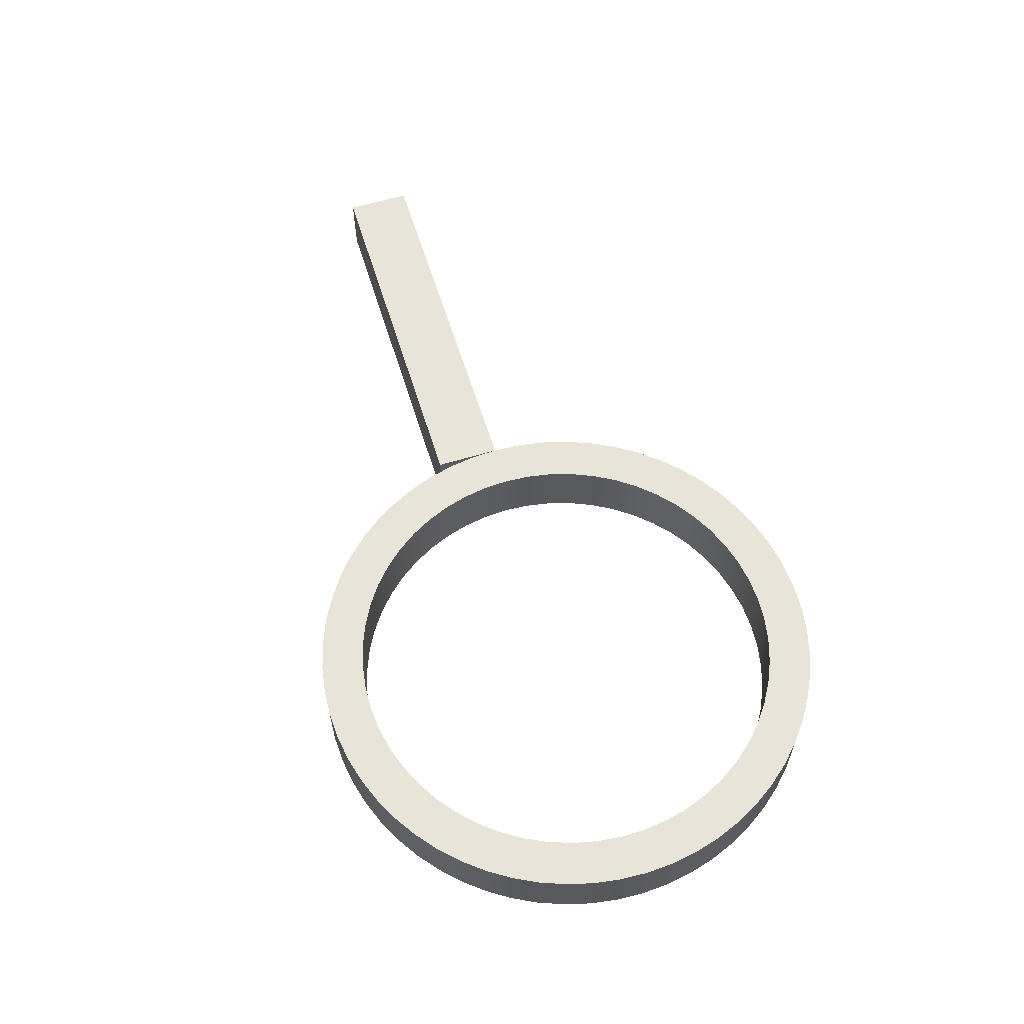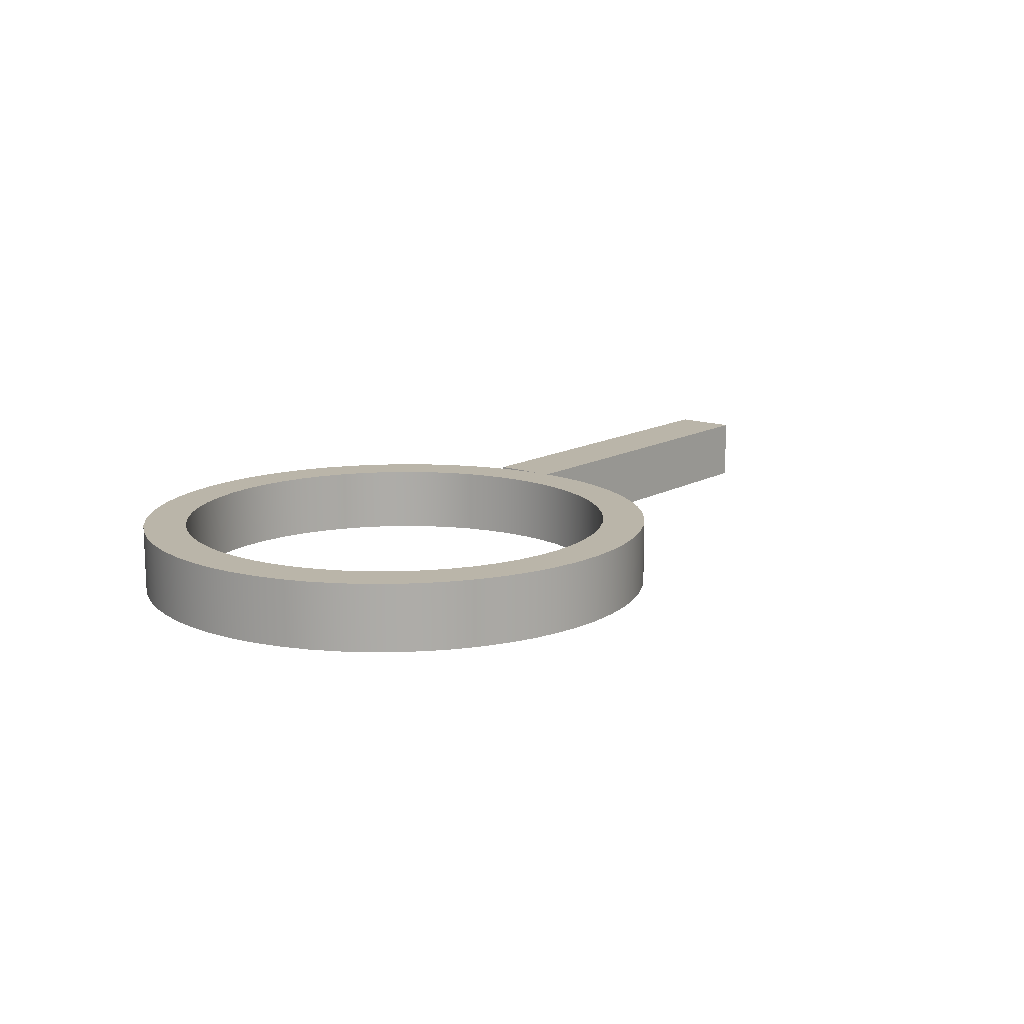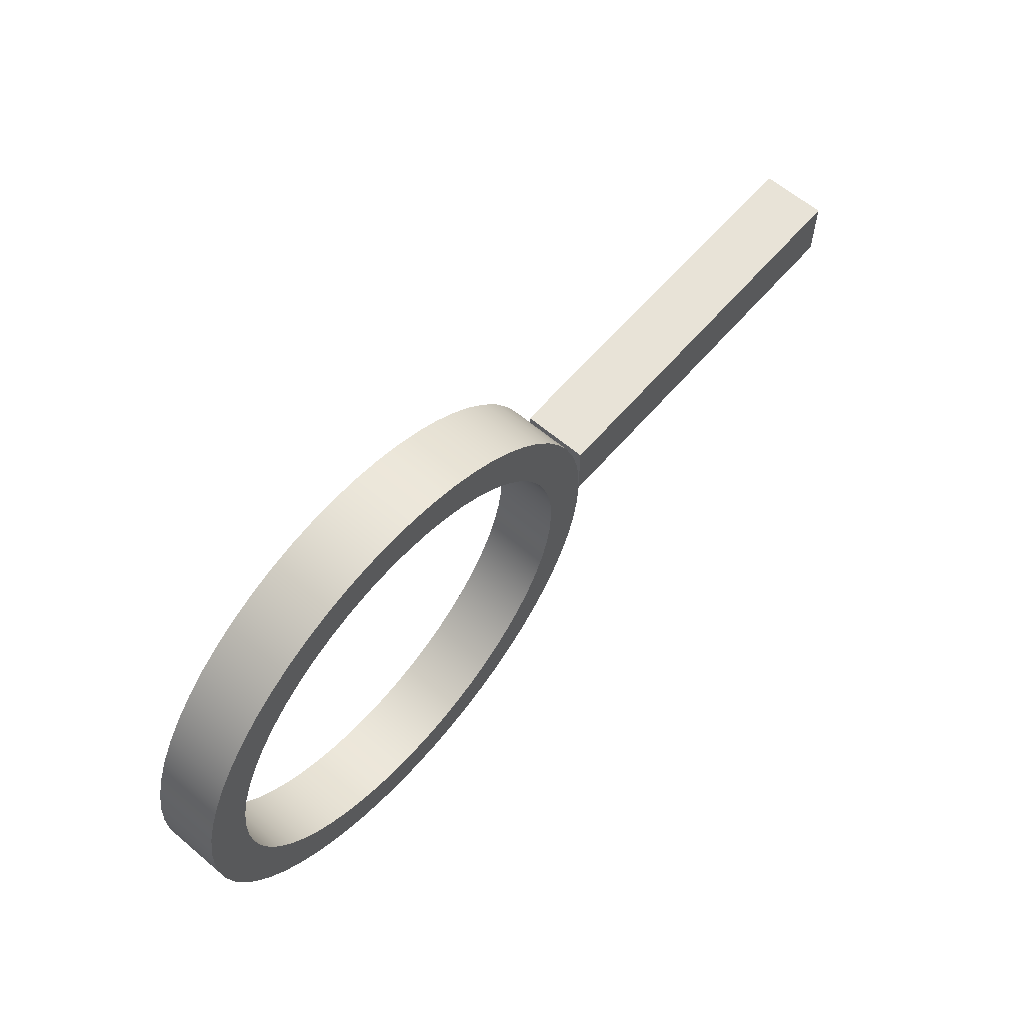
<metadata>
{"format":"obj","ext":"obj","renderer":"f3d","projection":"perspective","resolution":1024,"background":"white","views":[{"elev":60.1,"azim":72.8,"up":"+Y"},{"elev":13.6,"azim":128.6,"up":"+Y"},{"elev":61.7,"azim":130.7,"up":"+Z"}]}
</metadata>
<code>
v -1.67 0.5 2.045e-16
v -1.659 0.5 0.1904
v -1.627 0.5 0.3783
v -1.573 0.5 0.5612
v -1.499 0.5 0.7369
v -1.405 0.5 0.9029
v -1.293 0.5 1.057
v -1.164 0.5 1.198
v -1.02 0.5 1.323
v -0.8624 0.5 1.43
v -0.6938 0.5 1.519
v -0.5161 0.5 1.588
v -0.3317 0.5 1.637
v -0.1429 0.5 1.664
v 0.04769 0.5 1.669
v 0.2377 0.5 1.653
v 0.4246 0.5 1.615
v 0.6059 0.5 1.556
v 0.7794 0.5 1.477
v 0.9427 0.5 1.379
v 1.094 0.5 1.262
v 1.23 0.5 1.129
v 1.351 0.5 0.9817
v 1.454 0.5 0.8212
v 1.538 0.5 0.6501
v 1.602 0.5 0.4705
v 1.646 0.5 0.2848
v 1.667 0.5 0.09534
v 1.667 0.5 -0.09534
v 1.646 0.5 -0.2848
v 1.602 0.5 -0.4705
v 1.538 0.5 -0.6501
v 1.454 0.5 -0.8212
v 1.351 0.5 -0.9817
v 1.23 0.5 -1.129
v 1.094 0.5 -1.262
v 0.9427 0.5 -1.379
v 0.7794 0.5 -1.477
v 0.6059 0.5 -1.556
v 0.4246 0.5 -1.615
v 0.2377 0.5 -1.653
v 0.04769 0.5 -1.669
v -0.1429 0.5 -1.664
v -0.3317 0.5 -1.637
v -0.5161 0.5 -1.588
v -0.6938 0.5 -1.519
v -0.8624 0.5 -1.43
v -1.02 0.5 -1.323
v -1.164 0.5 -1.198
v -1.293 0.5 -1.057
v -1.405 0.5 -0.9029
v -1.499 0.5 -0.7369
v -1.573 0.5 -0.5612
v -1.627 0.5 -0.3783
v -1.659 0.5 -0.1904
v -1.67 0 2.045e-16
v -1.659 0 -0.1904
v -1.627 0 -0.3783
v -1.573 0 -0.5612
v -1.499 0 -0.7369
v -1.405 0 -0.9029
v -1.293 0 -1.057
v -1.164 0 -1.198
v -1.02 0 -1.323
v -0.8624 0 -1.43
v -0.6938 0 -1.519
v -0.5161 0 -1.588
v -0.3317 0 -1.637
v -0.1429 0 -1.664
v 0.04769 0 -1.669
v 0.2377 0 -1.653
v 0.4246 0 -1.615
v 0.6059 0 -1.556
v 0.7794 0 -1.477
v 0.9427 0 -1.379
v 1.094 0 -1.262
v 1.23 0 -1.129
v 1.351 0 -0.9817
v 1.454 0 -0.8212
v 1.538 0 -0.6501
v 1.602 0 -0.4705
v 1.646 0 -0.2848
v 1.667 0 -0.09534
v 1.667 0 0.09534
v 1.646 0 0.2848
v 1.602 0 0.4705
v 1.538 0 0.6501
v 1.454 0 0.8212
v 1.351 0 0.9817
v 1.23 0 1.129
v 1.094 0 1.262
v 0.9427 0 1.379
v 0.7794 0 1.477
v 0.6059 0 1.556
v 0.4246 0 1.615
v 0.2377 0 1.653
v 0.04769 0 1.669
v -0.1429 0 1.664
v -0.3317 0 1.637
v -0.5161 0 1.588
v -0.6938 0 1.519
v -0.8624 0 1.43
v -1.02 0 1.323
v -1.164 0 1.198
v -1.293 0 1.057
v -1.405 0 0.9029
v -1.499 0 0.7369
v -1.573 0 0.5612
v -1.627 0 0.3783
v -1.659 0 0.1904
v -1.67 0.5 2.045e-16
v -1.67 0 2.045e-16
v -2 0.5 2.449e-16
v -1.989 0.5 -0.2091
v -1.956 0.5 -0.4158
v -1.902 0.5 -0.618
v -1.827 0.5 -0.8135
v -1.732 0.5 -1
v -1.618 0.5 -1.176
v -1.486 0.5 -1.338
v -1.338 0.5 -1.486
v -1.176 0.5 -1.618
v -1 0.5 -1.732
v -0.8135 0.5 -1.827
v -0.618 0.5 -1.902
v -0.4158 0.5 -1.956
v -0.2091 0.5 -1.989
v 1.225e-16 0.5 -2
v 0.2091 0.5 -1.989
v 0.4158 0.5 -1.956
v 0.618 0.5 -1.902
v 0.8135 0.5 -1.827
v 1 0.5 -1.732
v 1.176 0.5 -1.618
v 1.338 0.5 -1.486
v 1.486 0.5 -1.338
v 1.618 0.5 -1.176
v 1.732 0.5 -1
v 1.827 0.5 -0.8135
v 1.902 0.5 -0.618
v 1.956 0.5 -0.4158
v 1.989 0.5 -0.2091
v 2 0.5 0
v 1.989 0.5 0.2091
v 1.956 0.5 0.4158
v 1.902 0.5 0.618
v 1.827 0.5 0.8135
v 1.732 0.5 1
v 1.618 0.5 1.176
v 1.486 0.5 1.338
v 1.338 0.5 1.486
v 1.176 0.5 1.618
v 1 0.5 1.732
v 0.8135 0.5 1.827
v 0.618 0.5 1.902
v 0.4158 0.5 1.956
v 0.2091 0.5 1.989
v 1.225e-16 0.5 2
v -0.2091 0.5 1.989
v -0.4158 0.5 1.956
v -0.618 0.5 1.902
v -0.8135 0.5 1.827
v -1 0.5 1.732
v -1.176 0.5 1.618
v -1.338 0.5 1.486
v -1.486 0.5 1.338
v -1.618 0.5 1.176
v -1.732 0.5 1
v -1.827 0.5 0.8135
v -1.902 0.5 0.618
v -1.956 0.5 0.4158
v -1.989 0.5 0.2091
v -2 0 2.449e-16
v -1.989 0 0.2091
v -1.956 0 0.4158
v -1.902 0 0.618
v -1.827 0 0.8135
v -1.732 0 1
v -1.618 0 1.176
v -1.486 0 1.338
v -1.338 0 1.486
v -1.176 0 1.618
v -1 0 1.732
v -0.8135 0 1.827
v -0.618 0 1.902
v -0.4158 0 1.956
v -0.2091 0 1.989
v 1.225e-16 0 2
v 0.2091 0 1.989
v 0.4158 0 1.956
v 0.618 0 1.902
v 0.8135 0 1.827
v 1 0 1.732
v 1.176 0 1.618
v 1.338 0 1.486
v 1.486 0 1.338
v 1.618 0 1.176
v 1.732 0 1
v 1.827 0 0.8135
v 1.902 0 0.618
v 1.956 0 0.4158
v 1.989 0 0.2091
v 2 0 0
v 1.989 0 -0.2091
v 1.956 0 -0.4158
v 1.902 0 -0.618
v 1.827 0 -0.8135
v 1.732 0 -1
v 1.618 0 -1.176
v 1.486 0 -1.338
v 1.338 0 -1.486
v 1.176 0 -1.618
v 1 0 -1.732
v 0.8135 0 -1.827
v 0.618 0 -1.902
v 0.4158 0 -1.956
v 0.2091 0 -1.989
v 1.225e-16 0 -2
v -0.2091 0 -1.989
v -0.4158 0 -1.956
v -0.618 0 -1.902
v -0.8135 0 -1.827
v -1 0 -1.732
v -1.176 0 -1.618
v -1.338 0 -1.486
v -1.486 0 -1.338
v -1.618 0 -1.176
v -1.732 0 -1
v -1.827 0 -0.8135
v -1.902 0 -0.618
v -1.956 0 -0.4158
v -1.989 0 -0.2091
v -2 0 2.449e-16
v -2 0.5 2.449e-16
v -1.67 0.5 2.045e-16
v -1.659 0.5 -0.1904
v -1.627 0.5 -0.3783
v -1.573 0.5 -0.5612
v -1.499 0.5 -0.7369
v -1.405 0.5 -0.9029
v -1.293 0.5 -1.057
v -1.164 0.5 -1.198
v -1.02 0.5 -1.323
v -0.8624 0.5 -1.43
v -0.6938 0.5 -1.519
v -0.5161 0.5 -1.588
v -0.3317 0.5 -1.637
v -0.1429 0.5 -1.664
v 0.04769 0.5 -1.669
v 0.2377 0.5 -1.653
v 0.4246 0.5 -1.615
v 0.6059 0.5 -1.556
v 0.7794 0.5 -1.477
v 0.9427 0.5 -1.379
v 1.094 0.5 -1.262
v 1.23 0.5 -1.129
v 1.351 0.5 -0.9817
v 1.454 0.5 -0.8212
v 1.538 0.5 -0.6501
v 1.602 0.5 -0.4705
v 1.646 0.5 -0.2848
v 1.667 0.5 -0.09534
v 1.667 0.5 0.09534
v 1.646 0.5 0.2848
v 1.602 0.5 0.4705
v 1.538 0.5 0.6501
v 1.454 0.5 0.8212
v 1.351 0.5 0.9817
v 1.23 0.5 1.129
v 1.094 0.5 1.262
v 0.9427 0.5 1.379
v 0.7794 0.5 1.477
v 0.6059 0.5 1.556
v 0.4246 0.5 1.615
v 0.2377 0.5 1.653
v 0.04769 0.5 1.669
v -0.1429 0.5 1.664
v -0.3317 0.5 1.637
v -0.5161 0.5 1.588
v -0.6938 0.5 1.519
v -0.8624 0.5 1.43
v -1.02 0.5 1.323
v -1.164 0.5 1.198
v -1.293 0.5 1.057
v -1.405 0.5 0.9029
v -1.499 0.5 0.7369
v -1.573 0.5 0.5612
v -1.627 0.5 0.3783
v -1.659 0.5 0.1904
v -2 0.5 2.449e-16
v -1.989 0.5 0.2091
v -1.956 0.5 0.4158
v -1.902 0.5 0.618
v -1.827 0.5 0.8135
v -1.732 0.5 1
v -1.618 0.5 1.176
v -1.486 0.5 1.338
v -1.338 0.5 1.486
v -1.176 0.5 1.618
v -1 0.5 1.732
v -0.8135 0.5 1.827
v -0.618 0.5 1.902
v -0.4158 0.5 1.956
v -0.2091 0.5 1.989
v 1.225e-16 0.5 2
v 0.2091 0.5 1.989
v 0.4158 0.5 1.956
v 0.618 0.5 1.902
v 0.8135 0.5 1.827
v 1 0.5 1.732
v 1.176 0.5 1.618
v 1.338 0.5 1.486
v 1.486 0.5 1.338
v 1.618 0.5 1.176
v 1.732 0.5 1
v 1.827 0.5 0.8135
v 1.902 0.5 0.618
v 1.956 0.5 0.4158
v 1.989 0.5 0.2091
v 2 0.5 0
v 1.989 0.5 -0.2091
v 1.956 0.5 -0.4158
v 1.902 0.5 -0.618
v 1.827 0.5 -0.8135
v 1.732 0.5 -1
v 1.618 0.5 -1.176
v 1.486 0.5 -1.338
v 1.338 0.5 -1.486
v 1.176 0.5 -1.618
v 1 0.5 -1.732
v 0.8135 0.5 -1.827
v 0.618 0.5 -1.902
v 0.4158 0.5 -1.956
v 0.2091 0.5 -1.989
v 1.225e-16 0.5 -2
v -0.2091 0.5 -1.989
v -0.4158 0.5 -1.956
v -0.618 0.5 -1.902
v -0.8135 0.5 -1.827
v -1 0.5 -1.732
v -1.176 0.5 -1.618
v -1.338 0.5 -1.486
v -1.486 0.5 -1.338
v -1.618 0.5 -1.176
v -1.732 0.5 -1
v -1.827 0.5 -0.8135
v -1.902 0.5 -0.618
v -1.956 0.5 -0.4158
v -1.989 0.5 -0.2091
v -1.67 0 2.045e-16
v -1.659 0 0.1904
v -1.627 0 0.3783
v -1.573 0 0.5612
v -1.499 0 0.7369
v -1.405 0 0.9029
v -1.293 0 1.057
v -1.164 0 1.198
v -1.02 0 1.323
v -0.8624 0 1.43
v -0.6938 0 1.519
v -0.5161 0 1.588
v -0.3317 0 1.637
v -0.1429 0 1.664
v 0.04769 0 1.669
v 0.2377 0 1.653
v 0.4246 0 1.615
v 0.6059 0 1.556
v 0.7794 0 1.477
v 0.9427 0 1.379
v 1.094 0 1.262
v 1.23 0 1.129
v 1.351 0 0.9817
v 1.454 0 0.8212
v 1.538 0 0.6501
v 1.602 0 0.4705
v 1.646 0 0.2848
v 1.667 0 0.09534
v 1.667 0 -0.09534
v 1.646 0 -0.2848
v 1.602 0 -0.4705
v 1.538 0 -0.6501
v 1.454 0 -0.8212
v 1.351 0 -0.9817
v 1.23 0 -1.129
v 1.094 0 -1.262
v 0.9427 0 -1.379
v 0.7794 0 -1.477
v 0.6059 0 -1.556
v 0.4246 0 -1.615
v 0.2377 0 -1.653
v 0.04769 0 -1.669
v -0.1429 0 -1.664
v -0.3317 0 -1.637
v -0.5161 0 -1.588
v -0.6938 0 -1.519
v -0.8624 0 -1.43
v -1.02 0 -1.323
v -1.164 0 -1.198
v -1.293 0 -1.057
v -1.405 0 -0.9029
v -1.499 0 -0.7369
v -1.573 0 -0.5612
v -1.627 0 -0.3783
v -1.659 0 -0.1904
v -2 0 2.449e-16
v -1.989 0 -0.2091
v -1.956 0 -0.4158
v -1.902 0 -0.618
v -1.827 0 -0.8135
v -1.732 0 -1
v -1.618 0 -1.176
v -1.486 0 -1.338
v -1.338 0 -1.486
v -1.176 0 -1.618
v -1 0 -1.732
v -0.8135 0 -1.827
v -0.618 0 -1.902
v -0.4158 0 -1.956
v -0.2091 0 -1.989
v 1.225e-16 0 -2
v 0.2091 0 -1.989
v 0.4158 0 -1.956
v 0.618 0 -1.902
v 0.8135 0 -1.827
v 1 0 -1.732
v 1.176 0 -1.618
v 1.338 0 -1.486
v 1.486 0 -1.338
v 1.618 0 -1.176
v 1.732 0 -1
v 1.827 0 -0.8135
v 1.902 0 -0.618
v 1.956 0 -0.4158
v 1.989 0 -0.2091
v 2 0 0
v 1.989 0 0.2091
v 1.956 0 0.4158
v 1.902 0 0.618
v 1.827 0 0.8135
v 1.732 0 1
v 1.618 0 1.176
v 1.486 0 1.338
v 1.338 0 1.486
v 1.176 0 1.618
v 1 0 1.732
v 0.8135 0 1.827
v 0.618 0 1.902
v 0.4158 0 1.956
v 0.2091 0 1.989
v 1.225e-16 0 2
v -0.2091 0 1.989
v -0.4158 0 1.956
v -0.618 0 1.902
v -0.8135 0 1.827
v -1 0 1.732
v -1.176 0 1.618
v -1.338 0 1.486
v -1.486 0 1.338
v -1.618 0 1.176
v -1.732 0 1
v -1.827 0 0.8135
v -1.902 0 0.618
v -1.956 0 0.4158
v -1.989 0 0.2091
v -5 0 0.5
v -2 0 0.5
v -2 0.5 0.5
v -5 0.5 0.5
v -5 0 2.449e-16
v -5 0 0.5
v -5 0.5 0.5
v -5 0.5 2.22e-16
v -2 0 2.22e-16
v -5 0 2.449e-16
v -5 0.5 2.22e-16
v -2 0.5 2.22e-16
v -2 0 0.5
v -2 0 2.22e-16
v -2 0.5 2.22e-16
v -2 0.5 0.5
v -2 0.5 0.5
v -2 0.5 2.22e-16
v -5 0.5 2.22e-16
v -5 0.5 0.5
v -2 0 2.22e-16
v -2 0 0.5
v -5 0 0.5
v -5 0 2.449e-16
g 2ed1d17a-e30a-11ea-a204-54bf646e7e1f
f 2 110 1
f 1 110 112
f 111 56 55
f 55 56 57
f 55 57 54
f 54 57 58
f 54 58 53
f 53 58 59
f 53 59 52
f 52 59 60
f 52 60 51
f 51 60 61
f 51 61 50
f 50 61 62
f 50 62 49
f 49 62 63
f 49 63 48
f 48 63 64
f 48 64 47
f 47 64 65
f 47 65 46
f 46 65 66
f 46 66 45
f 45 66 67
f 45 67 44
f 44 67 68
f 44 68 43
f 43 68 69
f 43 69 42
f 42 69 70
f 42 70 41
f 41 70 71
f 41 71 40
f 40 71 72
f 40 72 39
f 39 72 73
f 39 73 38
f 38 73 74
f 38 74 37
f 37 74 75
f 37 75 36
f 36 75 76
f 36 76 35
f 35 76 77
f 35 77 34
f 34 77 78
f 34 78 33
f 33 78 79
f 33 79 32
f 32 79 80
f 32 80 31
f 31 80 81
f 31 81 30
f 30 81 82
f 30 82 29
f 29 82 83
f 29 83 28
f 28 83 84
f 28 84 27
f 27 84 85
f 27 85 26
f 26 85 86
f 26 86 25
f 25 86 87
f 25 87 24
f 24 87 88
f 24 88 23
f 23 88 89
f 23 89 22
f 22 89 90
f 22 90 21
f 21 90 91
f 21 91 20
f 20 91 92
f 20 92 19
f 19 92 93
f 19 93 18
f 18 93 94
f 18 94 17
f 17 94 95
f 17 95 16
f 16 95 96
f 16 96 15
f 15 96 97
f 15 97 14
f 14 97 98
f 14 98 13
f 13 98 99
f 13 99 12
f 12 99 100
f 12 100 11
f 11 100 101
f 11 101 10
f 10 101 102
f 10 102 9
f 9 102 103
f 9 103 8
f 8 103 104
f 8 104 7
f 7 104 105
f 7 105 6
f 6 105 106
f 6 106 5
f 5 106 107
f 5 107 4
f 4 107 108
f 4 108 3
f 3 108 109
f 3 109 2
f 2 109 110
g 2ed1f88c-e30a-11ea-aeb2-54bf646e7e1f
f 114 232 113
f 113 232 233
f 234 173 172
f 172 173 174
f 172 174 171
f 171 174 175
f 171 175 170
f 170 175 176
f 170 176 169
f 169 176 177
f 169 177 168
f 168 177 178
f 168 178 167
f 167 178 179
f 167 179 166
f 166 179 180
f 166 180 165
f 165 180 181
f 165 181 164
f 164 181 182
f 164 182 163
f 163 182 183
f 163 183 162
f 162 183 184
f 162 184 161
f 161 184 185
f 161 185 160
f 160 185 186
f 160 186 159
f 159 186 187
f 159 187 158
f 158 187 188
f 158 188 157
f 157 188 189
f 157 189 156
f 156 189 190
f 156 190 155
f 155 190 191
f 155 191 154
f 154 191 192
f 154 192 153
f 153 192 193
f 153 193 152
f 152 193 194
f 152 194 151
f 151 194 195
f 151 195 150
f 150 195 196
f 150 196 149
f 149 196 197
f 149 197 148
f 148 197 198
f 148 198 147
f 147 198 199
f 147 199 146
f 146 199 200
f 146 200 145
f 145 200 201
f 145 201 144
f 144 201 202
f 144 202 143
f 143 202 203
f 143 203 142
f 142 203 204
f 142 204 141
f 141 204 205
f 141 205 140
f 140 205 206
f 140 206 139
f 139 206 207
f 139 207 138
f 138 207 208
f 138 208 137
f 137 208 209
f 137 209 136
f 136 209 210
f 136 210 135
f 135 210 211
f 135 211 134
f 134 211 212
f 134 212 133
f 133 212 213
f 133 213 132
f 132 213 214
f 132 214 131
f 131 214 215
f 131 215 130
f 130 215 216
f 130 216 129
f 129 216 217
f 129 217 128
f 128 217 218
f 128 218 127
f 127 218 219
f 127 219 126
f 126 219 220
f 126 220 125
f 125 220 221
f 125 221 124
f 124 221 222
f 124 222 123
f 123 222 223
f 123 223 122
f 122 223 224
f 122 224 121
f 121 224 225
f 121 225 120
f 120 225 226
f 120 226 119
f 119 226 227
f 119 227 118
f 118 227 228
f 118 228 117
f 117 228 229
f 117 229 116
f 116 229 230
f 116 230 115
f 115 230 231
f 115 231 114
f 114 231 232
g 2ed21fa8-e30a-11ea-ac3d-54bf646e7e1f
f 236 349 235
f 235 349 290
f 235 290 291
f 349 236 348
f 348 236 237
f 348 237 347
f 347 237 238
f 347 238 346
f 346 238 239
f 346 239 345
f 345 239 240
f 345 240 344
f 344 240 241
f 344 241 343
f 343 241 242
f 343 242 342
f 342 242 243
f 342 243 341
f 341 243 244
f 341 244 340
f 340 244 245
f 340 245 339
f 339 245 246
f 339 246 338
f 338 246 337
f 337 246 247
f 337 247 336
f 336 247 248
f 336 248 335
f 335 248 249
f 335 249 334
f 334 249 250
f 334 250 333
f 333 250 251
f 333 251 332
f 332 251 252
f 332 252 331
f 331 252 253
f 331 253 330
f 330 253 254
f 330 254 329
f 329 254 255
f 329 255 328
f 328 255 256
f 328 256 327
f 327 256 257
f 327 257 326
f 326 257 325
f 325 257 258
f 325 258 324
f 324 258 259
f 324 259 323
f 323 259 260
f 323 260 322
f 322 260 261
f 322 261 321
f 321 261 262
f 321 262 320
f 320 262 263
f 320 263 319
f 319 263 264
f 319 264 318
f 318 264 265
f 318 265 317
f 317 265 266
f 317 266 316
f 316 266 267
f 316 267 315
f 315 267 268
f 315 268 314
f 314 268 313
f 313 268 269
f 313 269 312
f 312 269 270
f 312 270 311
f 311 270 271
f 311 271 310
f 310 271 272
f 310 272 309
f 309 272 273
f 309 273 308
f 308 273 274
f 308 274 307
f 307 274 275
f 307 275 306
f 306 275 276
f 306 276 305
f 305 276 277
f 305 277 304
f 304 277 278
f 304 278 303
f 303 278 279
f 303 279 302
f 302 279 301
f 301 279 280
f 301 280 300
f 300 280 281
f 300 281 299
f 299 281 282
f 299 282 298
f 298 282 283
f 298 283 297
f 297 283 284
f 297 284 296
f 296 284 285
f 296 285 295
f 295 285 286
f 295 286 294
f 294 286 287
f 294 287 293
f 293 287 288
f 293 288 292
f 292 288 289
f 292 289 291
f 291 289 235
g 2ed26db8-e30a-11ea-9341-54bf646e7e1f
f 351 464 350
f 350 464 405
f 350 405 406
f 464 351 463
f 463 351 352
f 463 352 462
f 462 352 353
f 462 353 461
f 461 353 354
f 461 354 460
f 460 354 355
f 460 355 459
f 459 355 356
f 459 356 458
f 458 356 357
f 458 357 457
f 457 357 358
f 457 358 456
f 456 358 359
f 456 359 455
f 455 359 360
f 455 360 454
f 454 360 361
f 454 361 453
f 453 361 452
f 452 361 362
f 452 362 451
f 451 362 363
f 451 363 450
f 450 363 364
f 450 364 449
f 449 364 365
f 449 365 448
f 448 365 366
f 448 366 447
f 447 366 367
f 447 367 446
f 446 367 368
f 446 368 445
f 445 368 369
f 445 369 444
f 444 369 370
f 444 370 443
f 443 370 371
f 443 371 442
f 442 371 372
f 442 372 441
f 441 372 440
f 440 372 373
f 440 373 439
f 439 373 374
f 439 374 438
f 438 374 375
f 438 375 437
f 437 375 376
f 437 376 436
f 436 376 377
f 436 377 435
f 435 377 378
f 435 378 434
f 434 378 379
f 434 379 433
f 433 379 380
f 433 380 432
f 432 380 381
f 432 381 431
f 431 381 382
f 431 382 430
f 430 382 383
f 430 383 429
f 429 383 428
f 428 383 384
f 428 384 427
f 427 384 385
f 427 385 426
f 426 385 386
f 426 386 425
f 425 386 387
f 425 387 424
f 424 387 388
f 424 388 423
f 423 388 389
f 423 389 422
f 422 389 390
f 422 390 421
f 421 390 391
f 421 391 420
f 420 391 392
f 420 392 419
f 419 392 393
f 419 393 418
f 418 393 394
f 418 394 417
f 417 394 416
f 416 394 395
f 416 395 415
f 415 395 396
f 415 396 414
f 414 396 397
f 414 397 413
f 413 397 398
f 413 398 412
f 412 398 399
f 412 399 411
f 411 399 400
f 411 400 410
f 410 400 401
f 410 401 409
f 409 401 402
f 409 402 408
f 408 402 403
f 408 403 407
f 407 403 404
f 407 404 406
f 406 404 350
g 2efb29e8-e30a-11ea-830c-54bf646e7e1f
f 465 466 468
f 468 466 467
g 2efb50f8-e30a-11ea-962f-54bf646e7e1f
f 469 470 472
f 472 470 471
g 2efb9f18-e30a-11ea-b6a4-54bf646e7e1f
f 473 474 476
f 476 474 475
g 2efbed40-e30a-11ea-9885-54bf646e7e1f
f 477 478 480
f 480 478 479
g 2efc3b50-e30a-11ea-9f39-54bf646e7e1f
f 481 482 484
f 484 482 483
g 2efc899a-e30a-11ea-9a98-54bf646e7e1f
f 486 487 485
f 485 487 488

</code>
